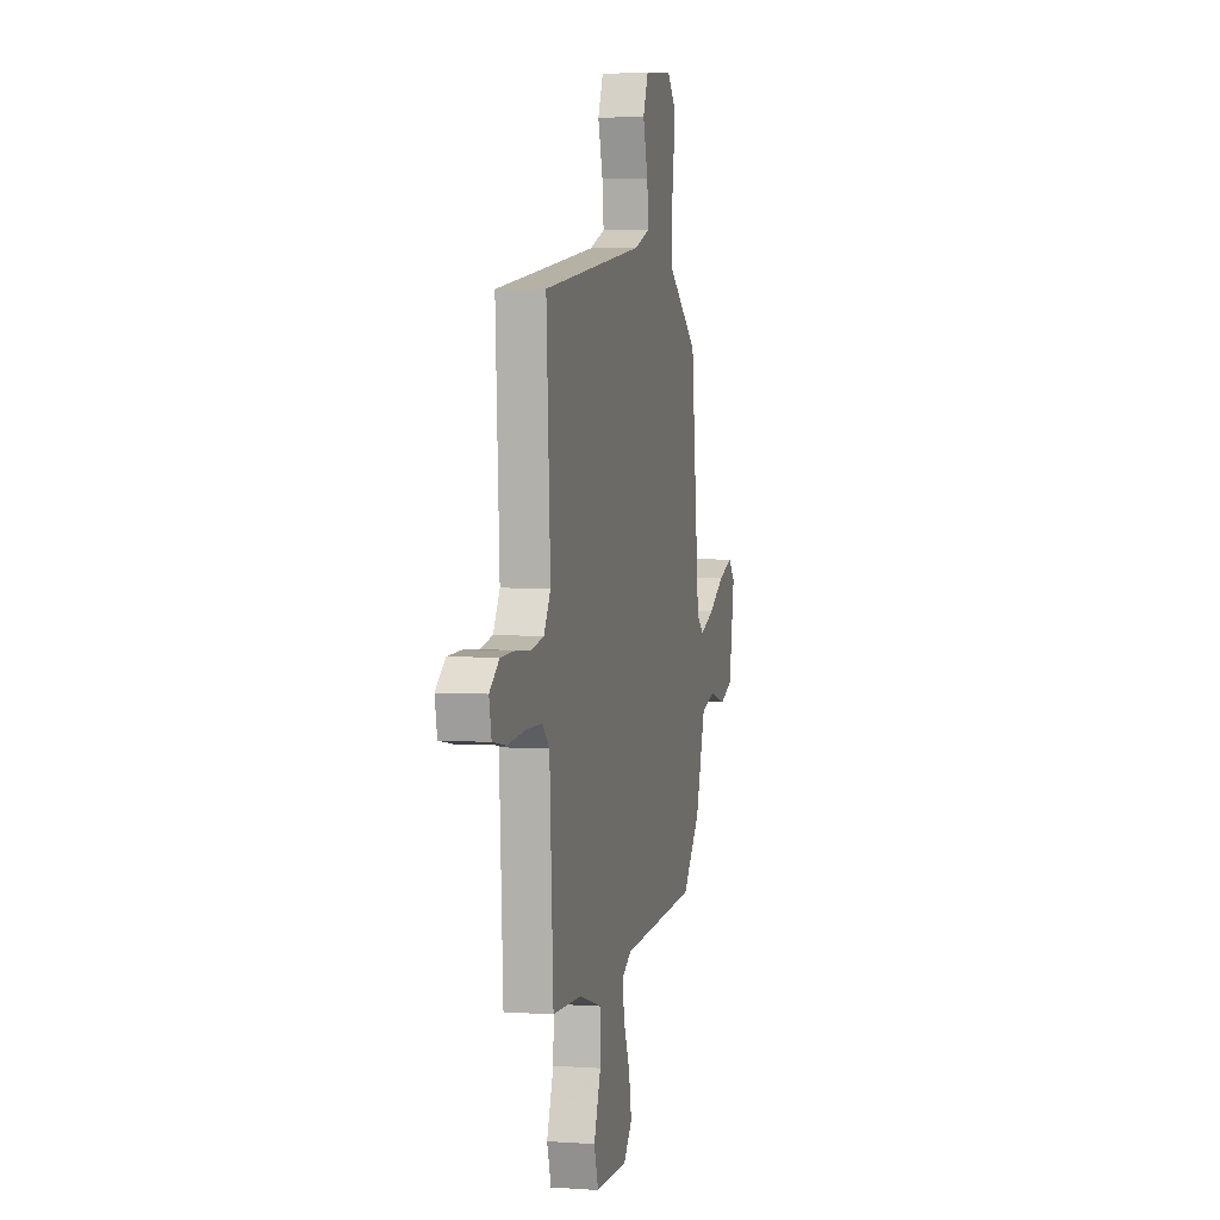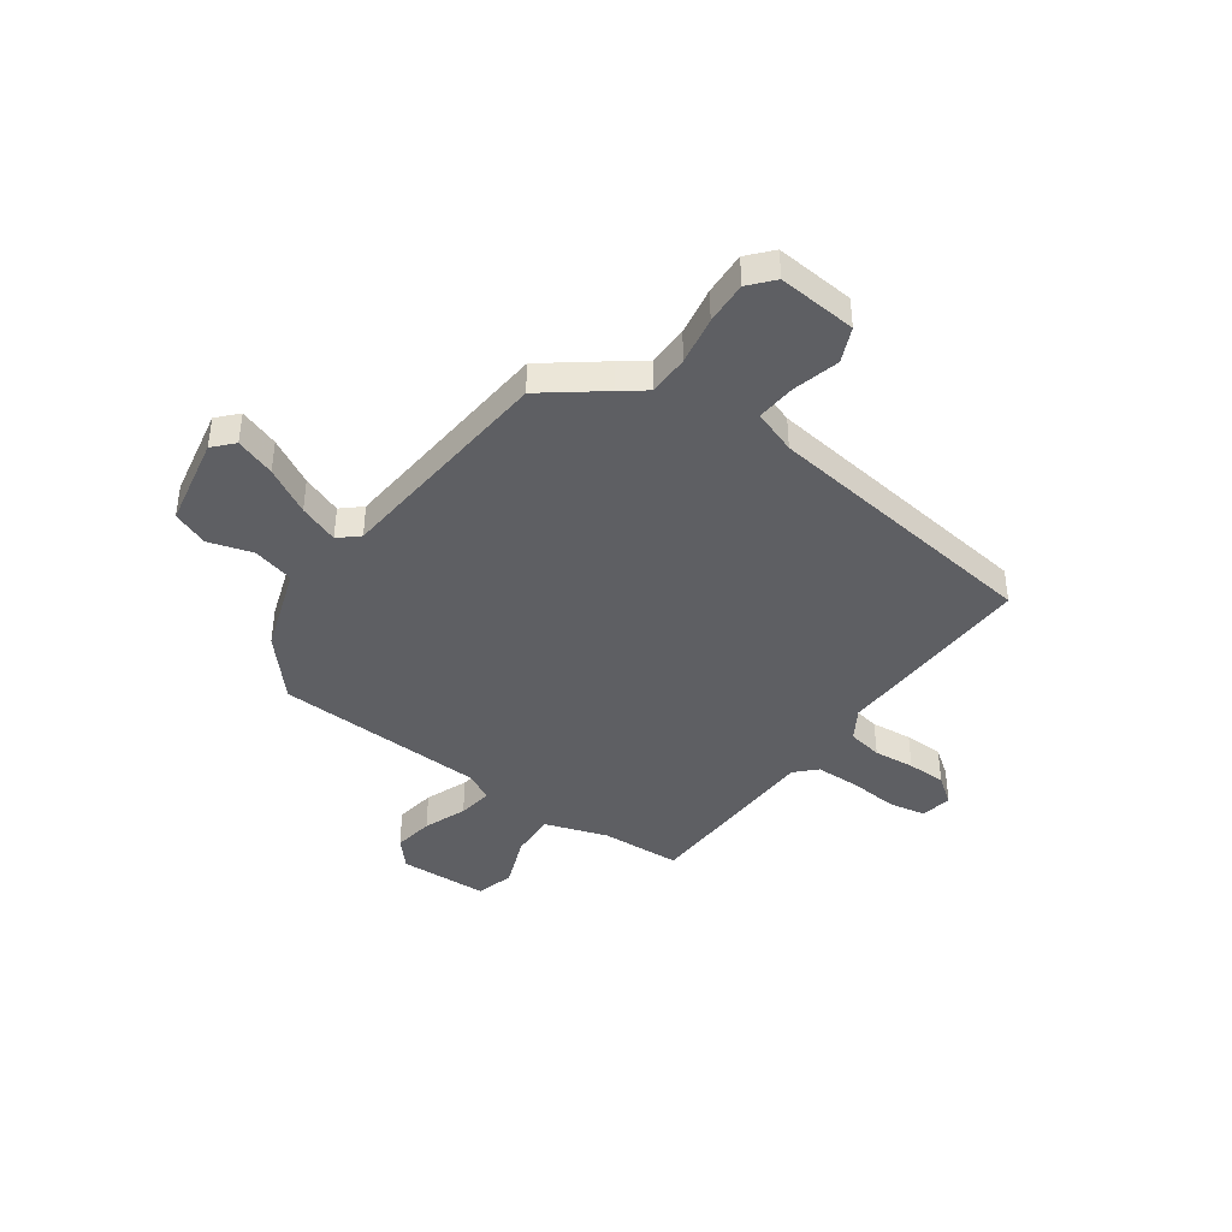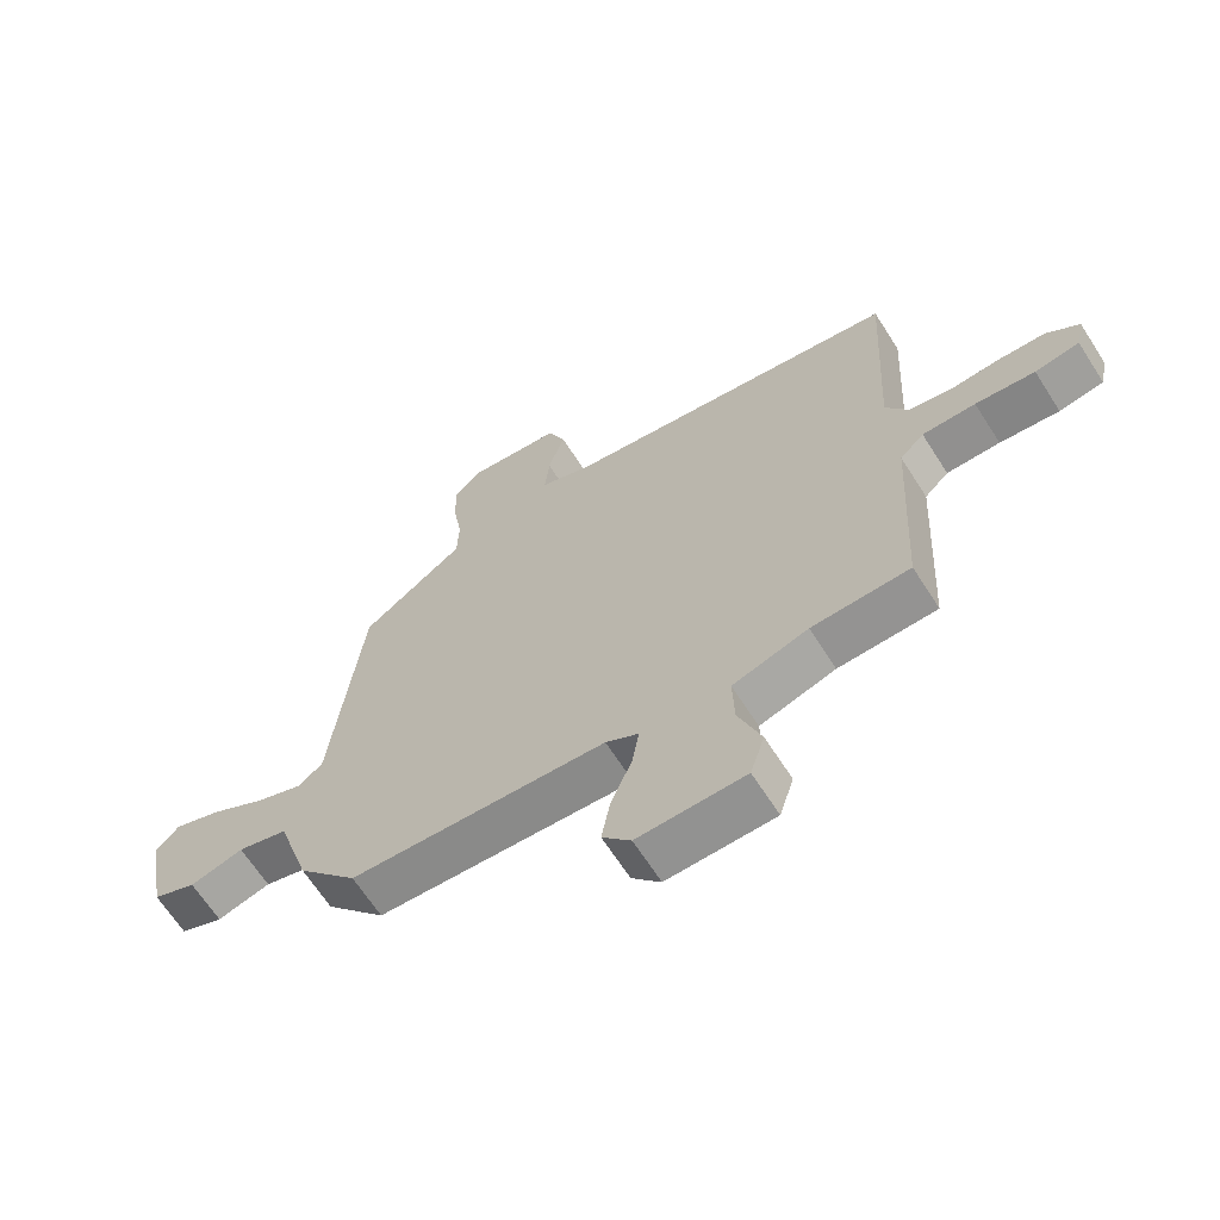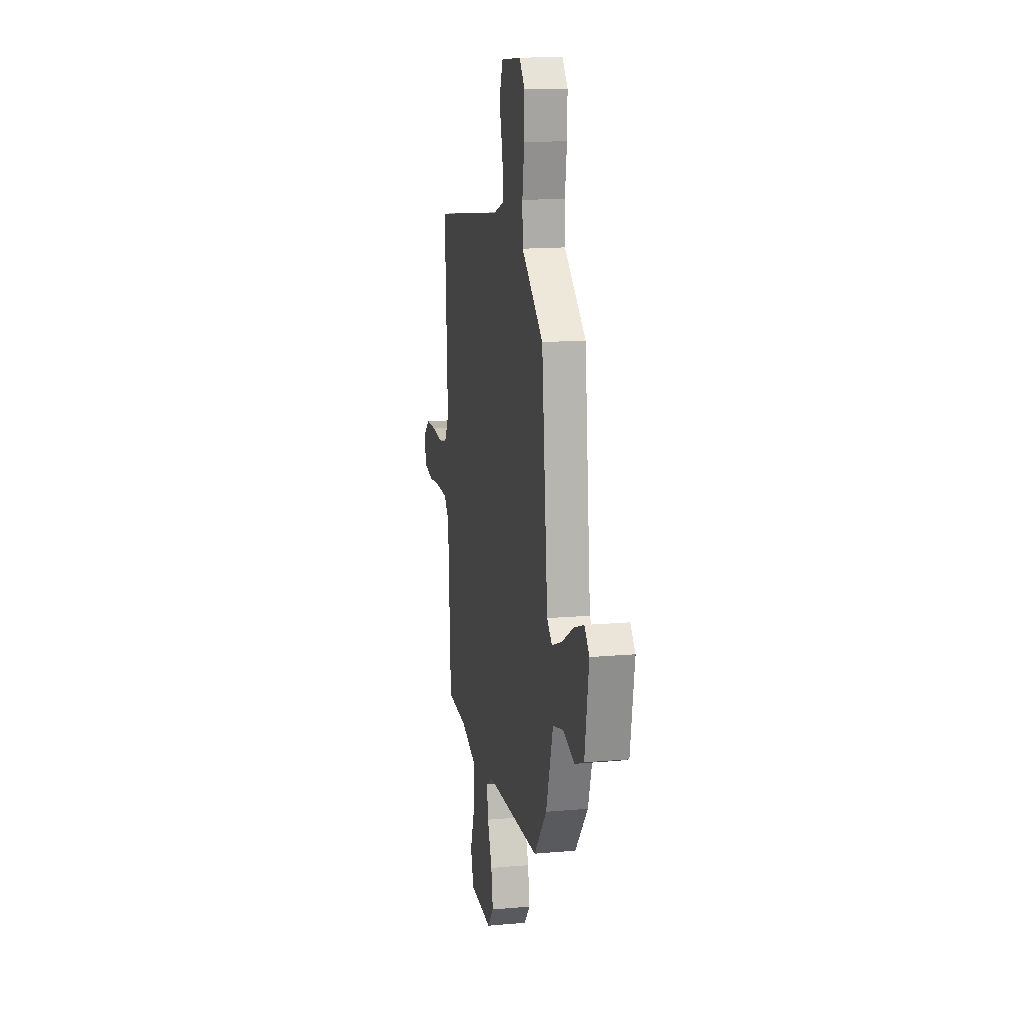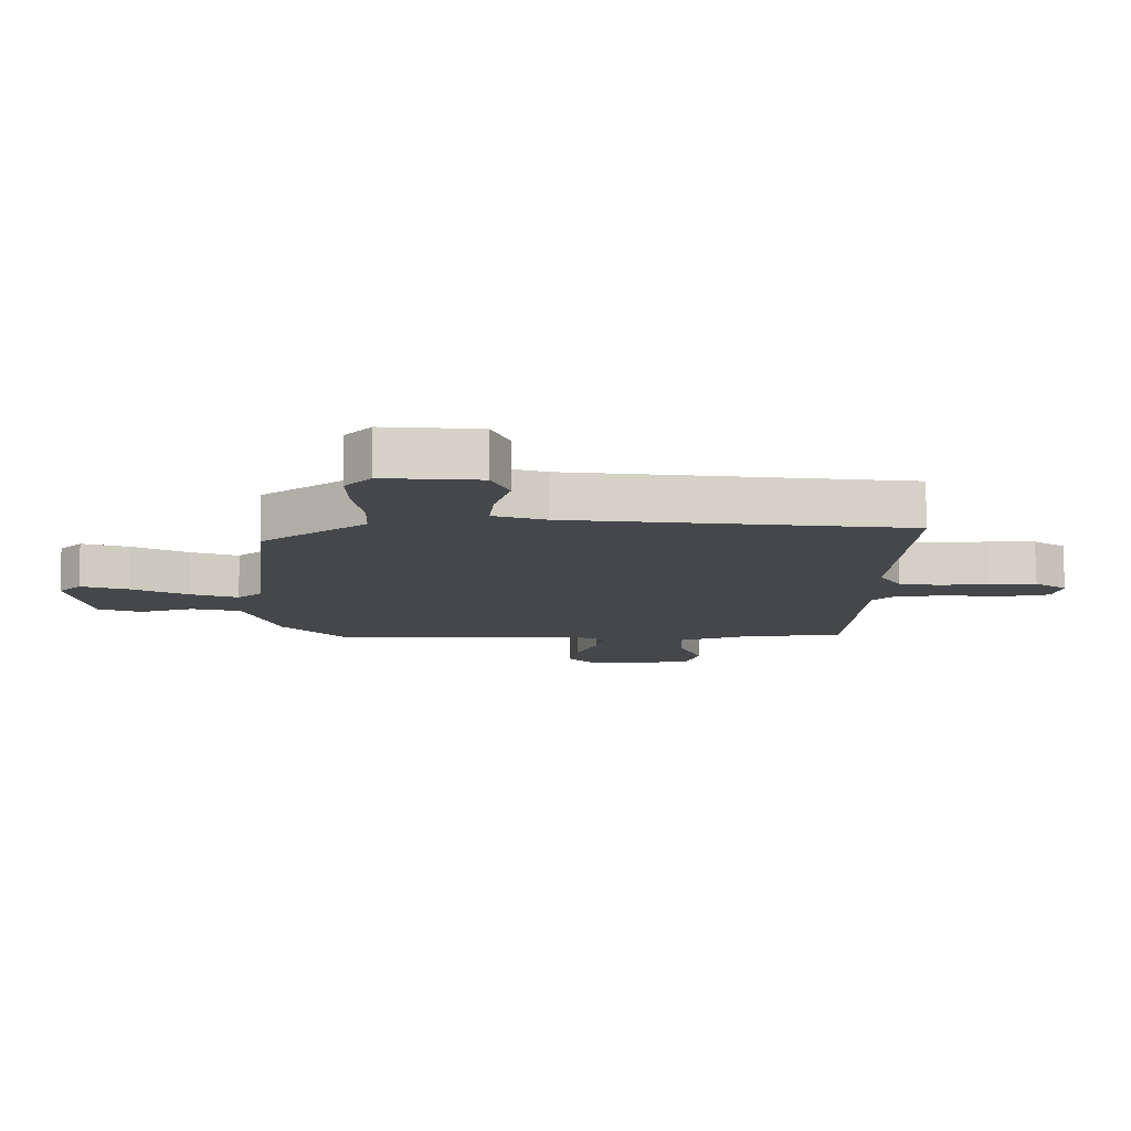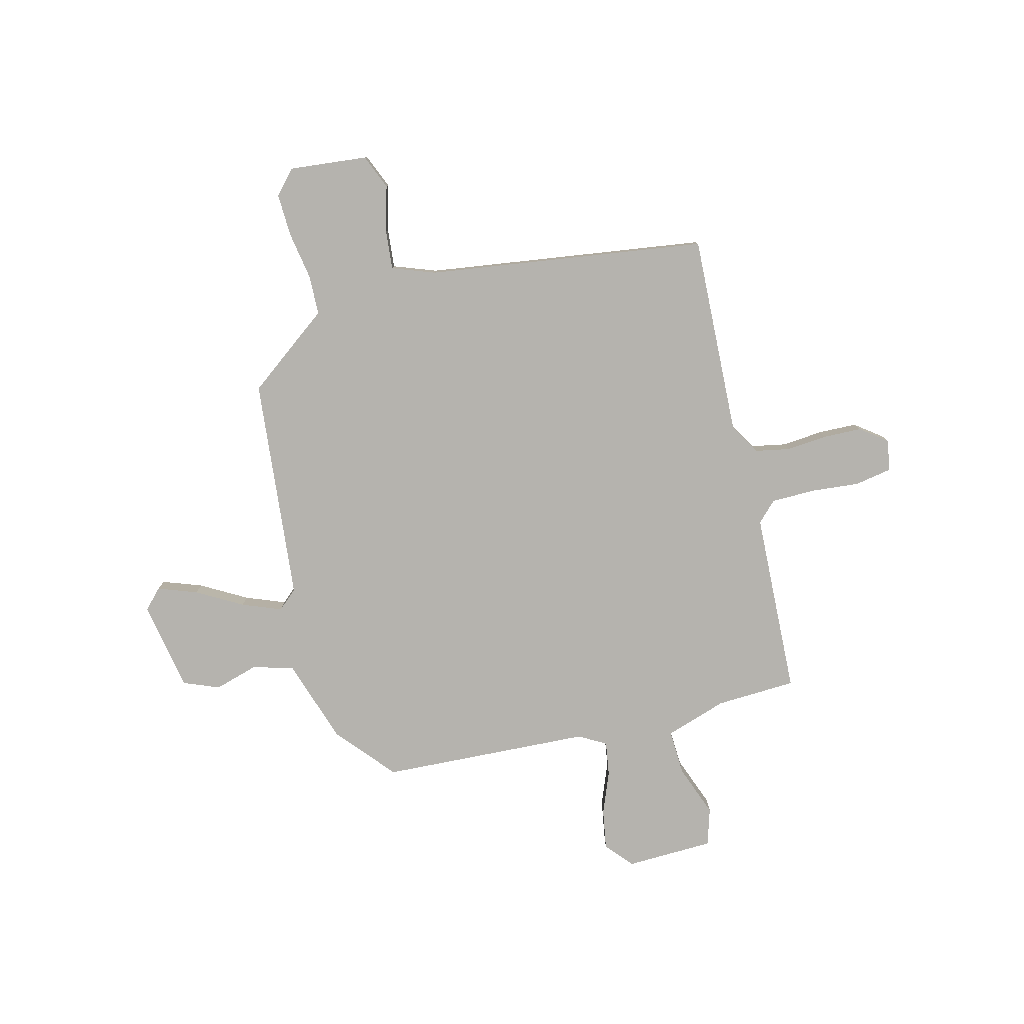
<metadata>
{"format":"obj","ext":"obj","renderer":"f3d","projection":"perspective","resolution":1024,"background":"white","views":[{"elev":3.7,"azim":103.0,"up":"+Z"},{"elev":-41.2,"azim":-34.3,"up":"+Y"},{"elev":-65.7,"azim":32.6,"up":"+Z"},{"elev":15.5,"azim":-100.5,"up":"+Z"},{"elev":79.4,"azim":-0.5,"up":"+Z"},{"elev":-79.9,"azim":14.9,"up":"+Y"}]}
</metadata>
<code>
v 0.462 0.07 -0.518
v 0.304 0.07 -0.523
v 0.182 0.07 -0.561
v 0.185 0.07 -0.651
v 0.222 0.07 -0.753
v 0.199 0.07 -0.826
v 0.026 0.07 -0.829
v -0.02 0.07 -0.775
v -0.006 0.07 -0.697
v 0.028 0.07 -0.614
v 0.039 0.07 -0.547
v -0.014 0.07 -0.516
v -0.428 0.07 -0.49
v -0.525 0.07 -0.375
v -0.578 0.07 -0.206
v -0.659 0.07 -0.183
v -0.745 0.07 -0.207
v -0.815 0.07 -0.178
v -0.846 0.07 0
v -0.809 0.07 0.038
v -0.732 0.07 0.009
v -0.643 0.07 -0.043
v -0.566 0.07 -0.074
v -0.527 0.07 -0.041
v -0.479 0.07 0.4
v -0.363 0.07 0.485
v -0.313 0.07 0.521
v -0.31 0.07 0.6
v -0.325 0.07 0.695
v -0.327 0.07 0.779
v -0.285 0.07 0.825
v -0.131 0.07 0.808
v -0.103 0.07 0.739
v -0.129 0.07 0.649
v -0.137 0.07 0.572
v -0.053 0.07 0.54
v 0.497 0.07 0.456
v 0.475 0.07 0.059
v 0.511 0.07 -0.002
v 0.579 0.07 -0.016
v 0.659 0.07 -0.01
v 0.735 0.07 -0.013
v 0.788 0.07 -0.054
v 0.775 0.07 -0.115
v 0.703 0.07 -0.127
v 0.607 0.07 -0.117
v 0.521 0.07 -0.117
v 0.482 0.07 -0.155
v 0.462 0 -0.518
v 0.304 0 -0.523
v 0.182 0 -0.561
v 0.185 0 -0.651
v 0.222 0 -0.753
v 0.199 0 -0.826
v 0.026 0 -0.829
v -0.02 0 -0.775
v -0.006 0 -0.697
v 0.028 0 -0.614
v 0.039 0 -0.547
v -0.014 0 -0.516
v -0.428 0 -0.49
v -0.525 0 -0.375
v -0.578 0 -0.206
v -0.659 0 -0.183
v -0.745 0 -0.207
v -0.815 0 -0.178
v -0.846 0 0
v -0.809 0 0.038
v -0.732 0 0.009
v -0.643 0 -0.043
v -0.566 0 -0.074
v -0.527 0 -0.041
v -0.479 0 0.4
v -0.363 0 0.485
v -0.313 0 0.521
v -0.31 0 0.6
v -0.325 0 0.695
v -0.327 0 0.779
v -0.285 0 0.825
v -0.131 0 0.808
v -0.103 0 0.739
v -0.129 0 0.649
v -0.137 0 0.572
v -0.053 0 0.54
v 0.497 0 0.456
v 0.475 0 0.059
v 0.511 0 -0.002
v 0.579 0 -0.016
v 0.659 0 -0.01
v 0.735 0 -0.013
v 0.788 0 -0.054
v 0.775 0 -0.115
v 0.703 0 -0.127
v 0.607 0 -0.117
v 0.521 0 -0.117
v 0.482 0 -0.155
f 44 45 46
f 43 44 46
f 42 43 46
f 41 42 46
f 40 41 46
f 39 40 46 47
f 38 39 47 48
f 36 37 38
f 48 1 2
f 38 48 2
f 36 38 2
f 35 36 2
f 32 33 34
f 31 32 34
f 30 31 34
f 29 30 34
f 28 29 34
f 27 28 34 35
f 35 2 3
f 27 35 3
f 26 27 3
f 25 26 3
f 24 25 3
f 20 21 22
f 19 20 22
f 18 19 22
f 17 18 22
f 16 17 22
f 15 16 22 23
f 15 23 24
f 14 15 24
f 13 14 24
f 12 13 24
f 8 9 10
f 7 8 10
f 6 7 10
f 5 6 10
f 4 5 10
f 4 10 11
f 3 4 11
f 3 11 12 24
f 94 93 92
f 94 92 91
f 94 91 90
f 94 90 89
f 94 89 88
f 95 94 88 87
f 96 95 87 86
f 86 85 84
f 50 49 96
f 50 96 86
f 50 86 84
f 50 84 83
f 82 81 80
f 82 80 79
f 82 79 78
f 82 78 77
f 82 77 76
f 83 82 76 75
f 51 50 83
f 51 83 75
f 51 75 74
f 51 74 73
f 51 73 72
f 70 69 68
f 70 68 67
f 70 67 66
f 70 66 65
f 70 65 64
f 71 70 64 63
f 72 71 63
f 72 63 62
f 72 62 61
f 72 61 60
f 58 57 56
f 58 56 55
f 58 55 54
f 58 54 53
f 58 53 52
f 59 58 52
f 59 52 51
f 72 60 59 51
f 1 49 50 2
f 2 50 51 3
f 3 51 52 4
f 4 52 53 5
f 5 53 54 6
f 6 54 55 7
f 7 55 56 8
f 8 56 57 9
f 9 57 58 10
f 10 58 59 11
f 11 59 60 12
f 12 60 61 13
f 13 61 62 14
f 14 62 63 15
f 15 63 64 16
f 16 64 65 17
f 17 65 66 18
f 18 66 67 19
f 19 67 68 20
f 20 68 69 21
f 21 69 70 22
f 22 70 71 23
f 23 71 72 24
f 24 72 73 25
f 25 73 74 26
f 26 74 75 27
f 27 75 76 28
f 28 76 77 29
f 29 77 78 30
f 30 78 79 31
f 31 79 80 32
f 32 80 81 33
f 33 81 82 34
f 34 82 83 35
f 35 83 84 36
f 36 84 85 37
f 37 85 86 38
f 38 86 87 39
f 39 87 88 40
f 40 88 89 41
f 41 89 90 42
f 42 90 91 43
f 43 91 92 44
f 44 92 93 45
f 45 93 94 46
f 46 94 95 47
f 47 95 96 48
f 48 96 49 1

</code>
